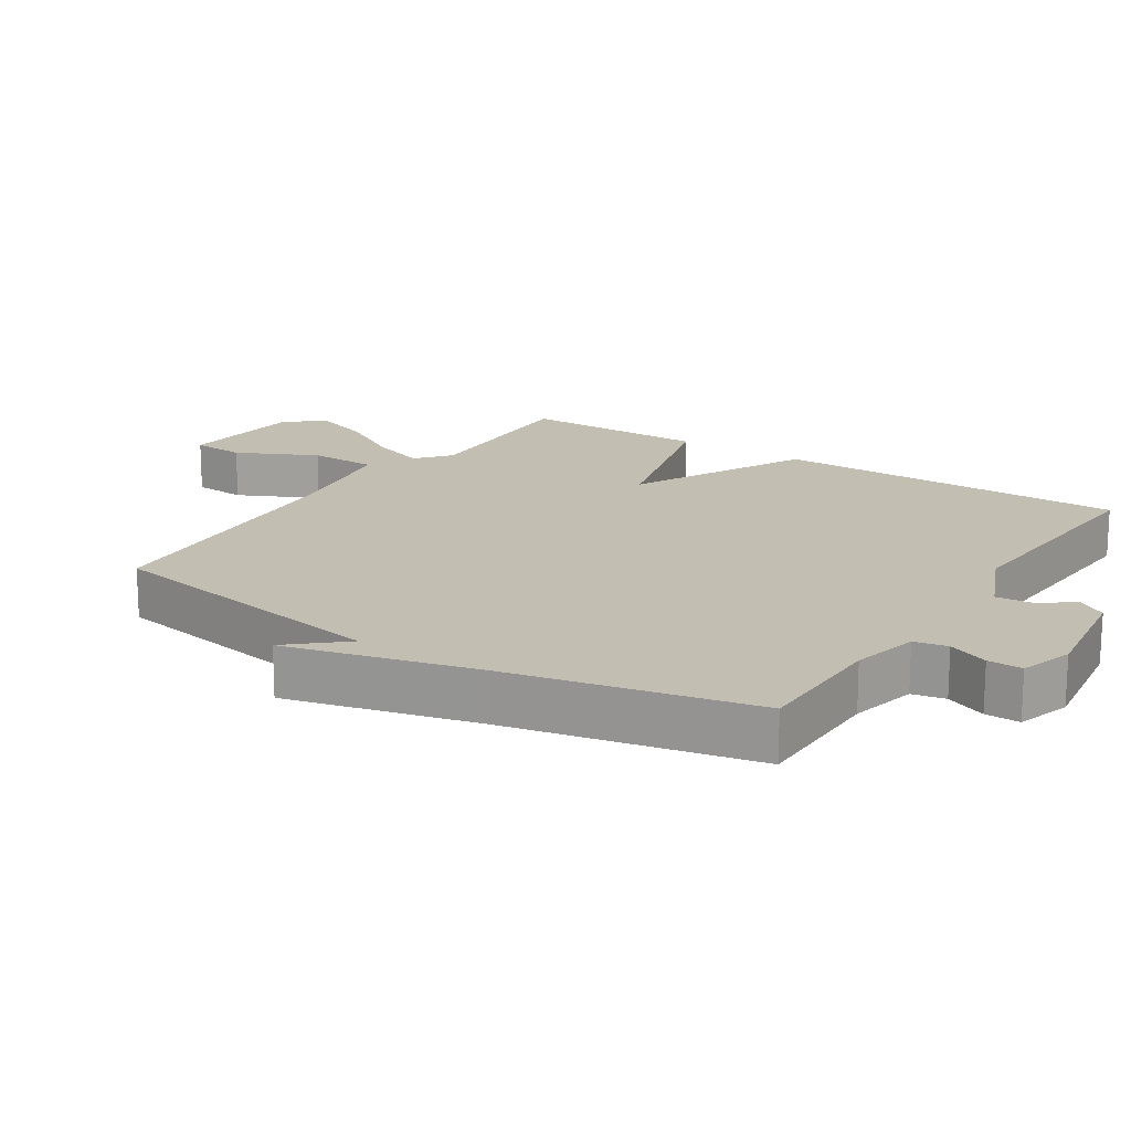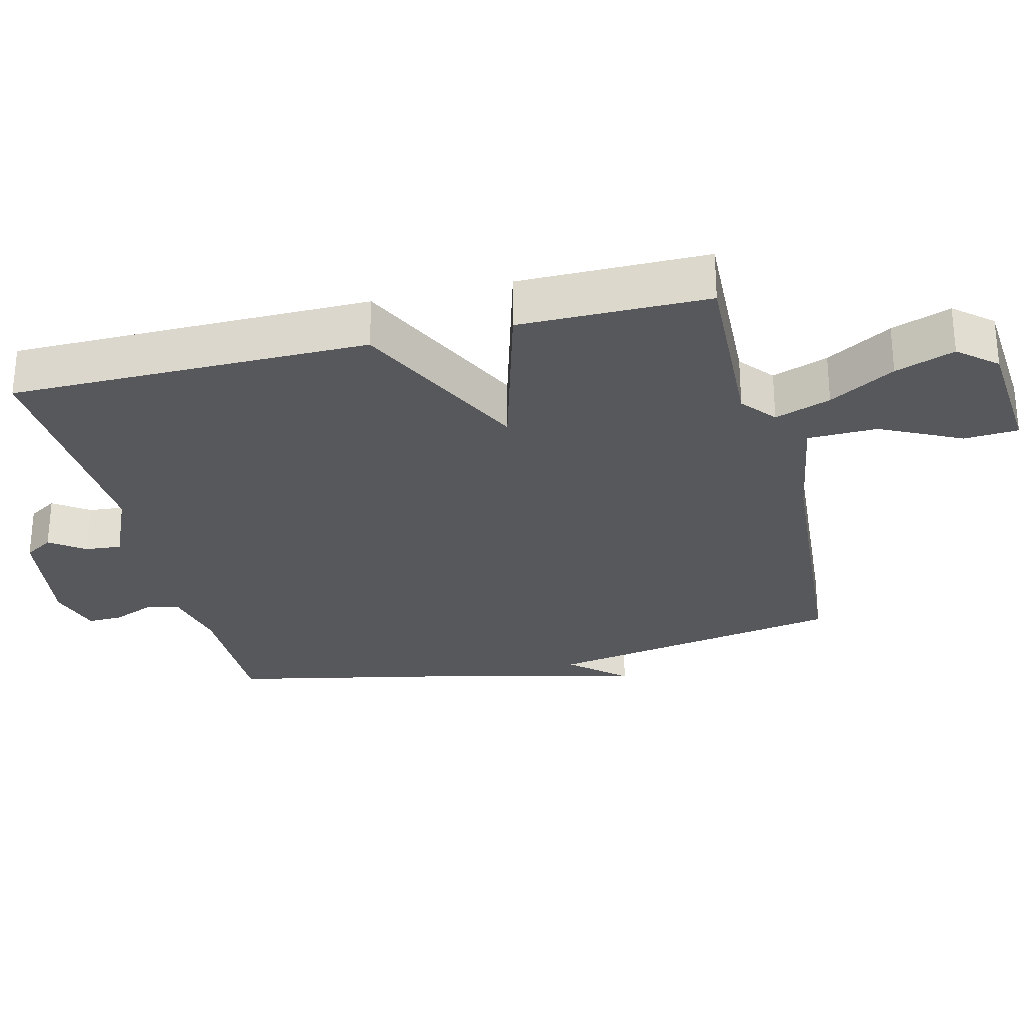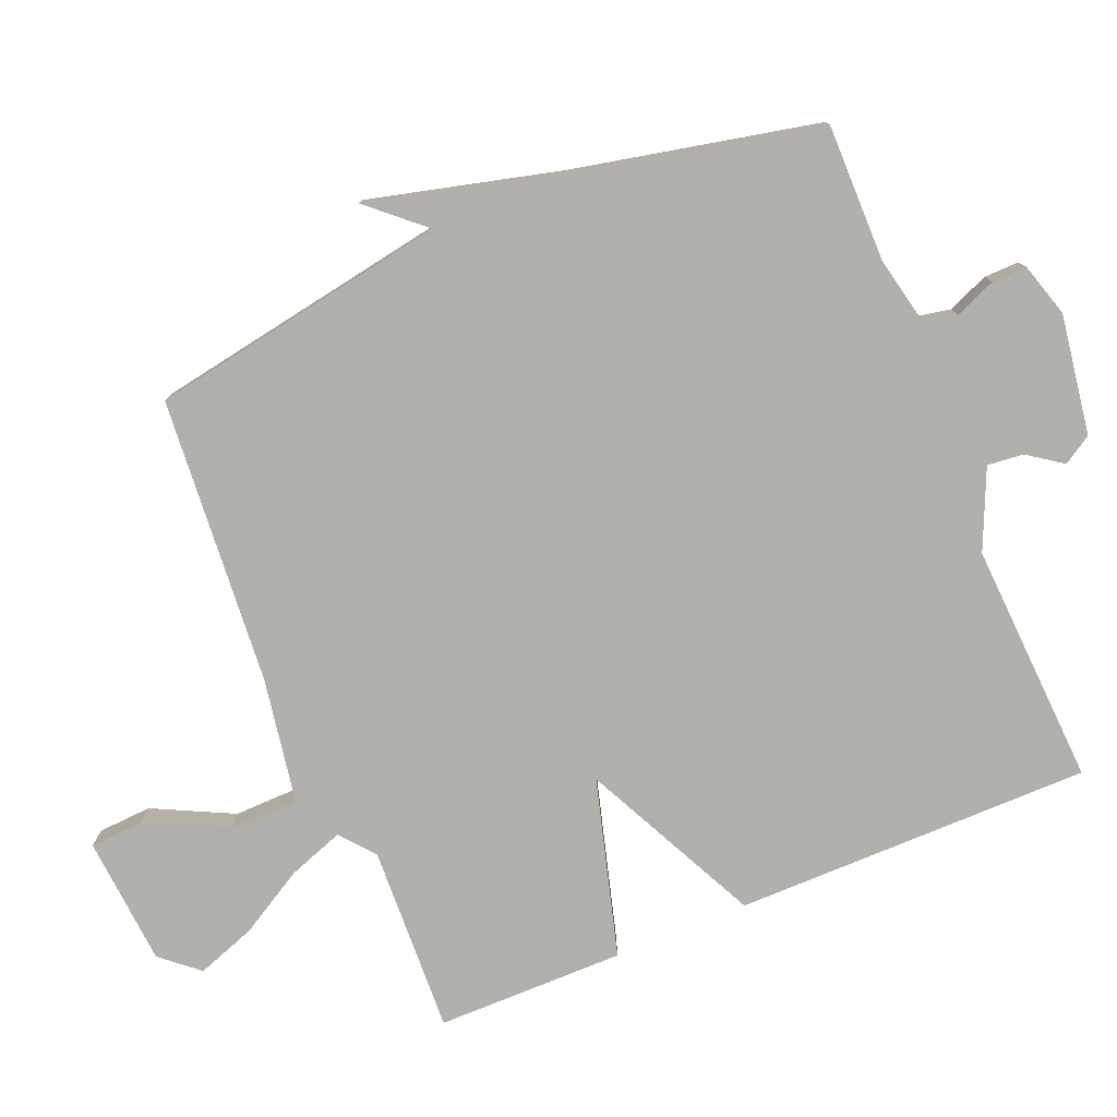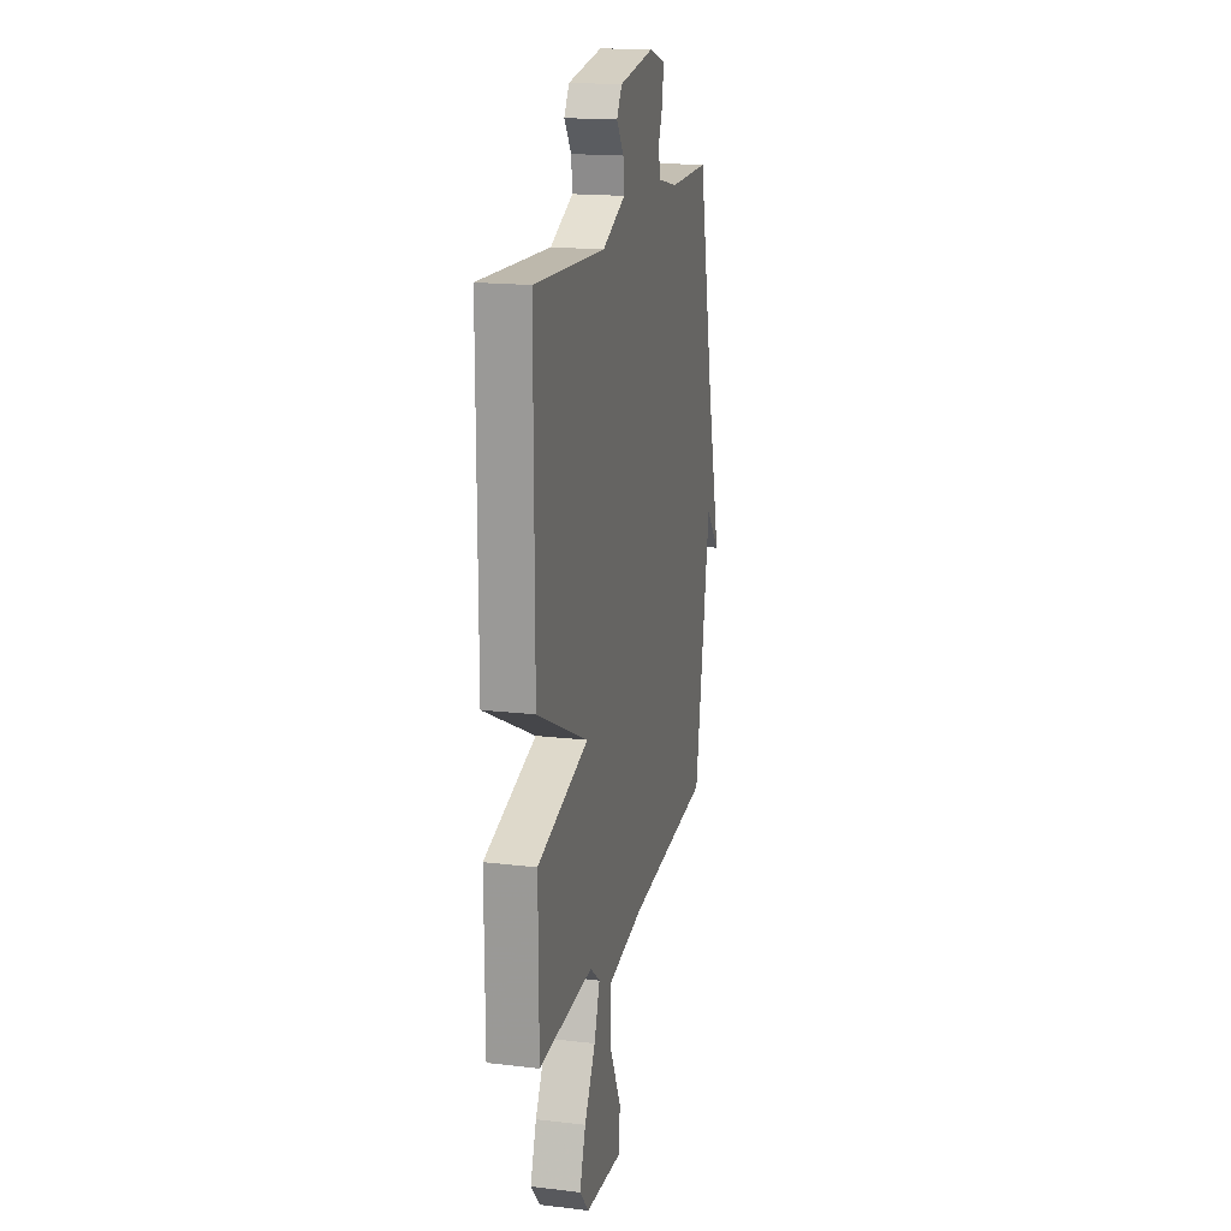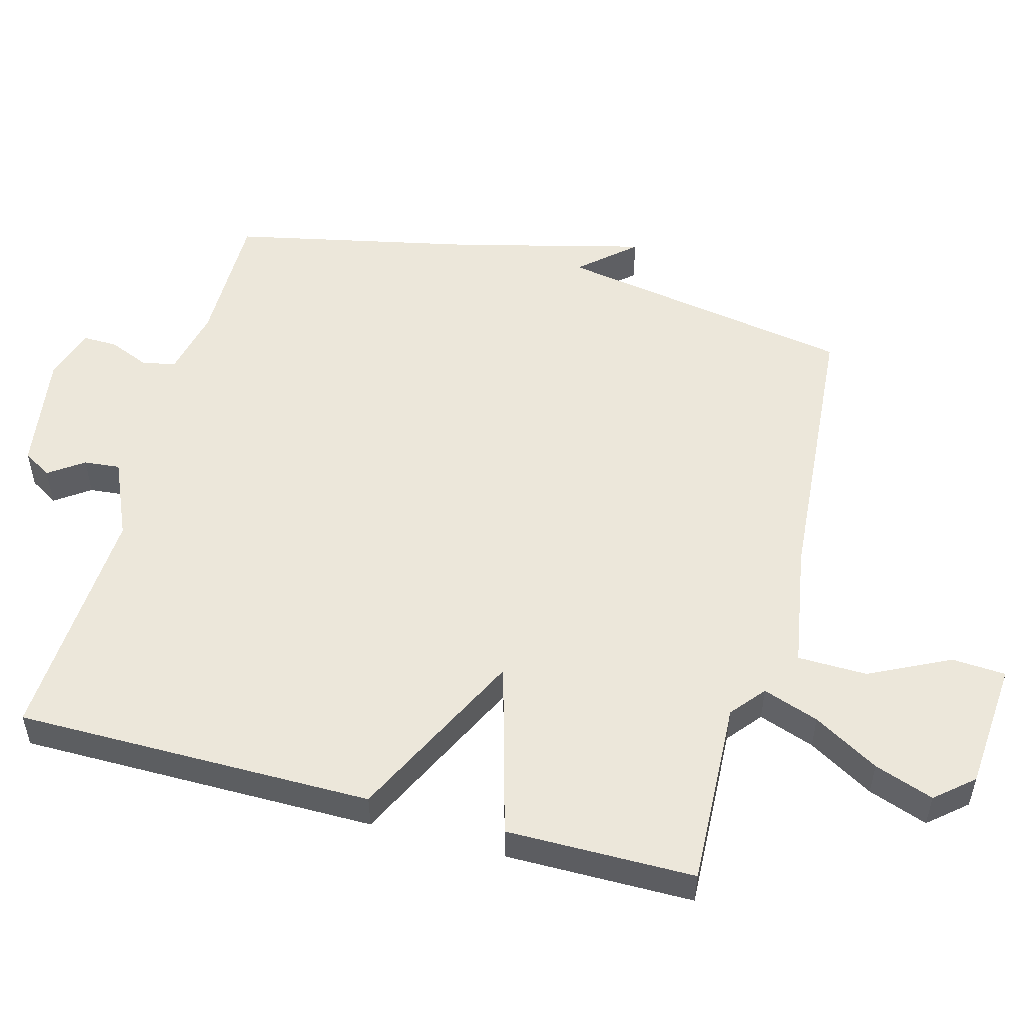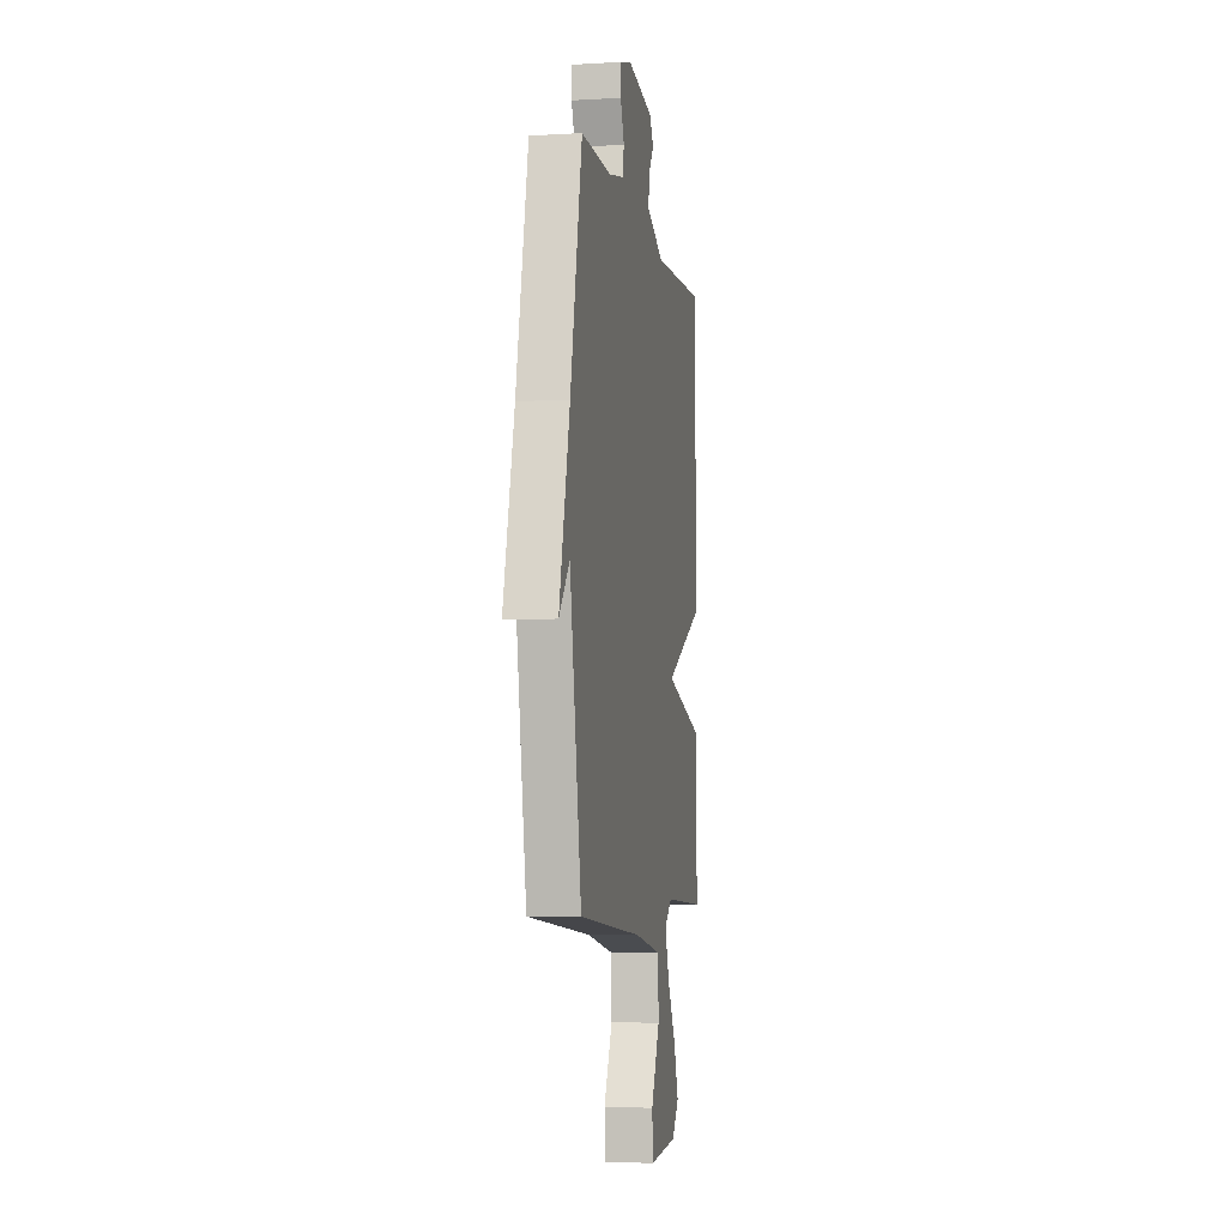
<metadata>
{"format":"obj","ext":"obj","renderer":"f3d","projection":"perspective","resolution":1024,"background":"white","views":[{"elev":17.3,"azim":-56.7,"up":"+Y"},{"elev":-28.3,"azim":104.0,"up":"+Y"},{"elev":-78.4,"azim":-67.5,"up":"+Y"},{"elev":17.7,"azim":103.1,"up":"+Z"},{"elev":52.3,"azim":105.1,"up":"+Y"},{"elev":-5.4,"azim":-79.9,"up":"+Z"}]}
</metadata>
<code>
v 0.5 0.07 0.5
v 0.501 0.07 -0.024
v 0.241 0.07 -0.151
v 0.501 0.07 -0.224
v 0.5 0.07 -0.5
v 0.225 0.07 -0.488
v 0.175 0.07 -0.529
v 0.204 0.07 -0.611
v 0.26 0.07 -0.707
v 0.291 0.07 -0.794
v 0.244 0.07 -0.849
v 0.054 0.07 -0.864
v 0.049 0.07 -0.785
v 0.107 0.07 -0.667
v 0.105 0.07 -0.565
v -0.077 0.07 -0.534
v -0.5 0.07 -0.5
v -0.577 0.07 -0.06
v -0.648 0.07 -0.14
v -0.577 0.07 0.14
v -0.5 0.07 0.5
v -0.297 0.07 0.499
v -0.197 0.07 0.521
v -0.187 0.07 0.57
v -0.212 0.07 0.63
v -0.213 0.07 0.681
v -0.134 0.07 0.705
v 0.042 0.07 0.678
v 0.068 0.07 0.636
v 0.032 0.07 0.585
v 0.027 0.07 0.532
v 0.143 0.07 0.481
v 0.5 0 0.5
v 0.501 0 -0.024
v 0.241 0 -0.151
v 0.501 0 -0.224
v 0.5 0 -0.5
v 0.225 0 -0.488
v 0.175 0 -0.529
v 0.204 0 -0.611
v 0.26 0 -0.707
v 0.291 0 -0.794
v 0.244 0 -0.849
v 0.054 0 -0.864
v 0.049 0 -0.785
v 0.107 0 -0.667
v 0.105 0 -0.565
v -0.077 0 -0.534
v -0.5 0 -0.5
v -0.577 0 -0.06
v -0.648 0 -0.14
v -0.577 0 0.14
v -0.5 0 0.5
v -0.297 0 0.499
v -0.197 0 0.521
v -0.187 0 0.57
v -0.212 0 0.63
v -0.213 0 0.681
v -0.134 0 0.705
v 0.042 0 0.678
v 0.068 0 0.636
v 0.032 0 0.585
v 0.027 0 0.532
v 0.143 0 0.481
f 28 29 30
f 27 28 30
f 26 27 30
f 25 26 30
f 24 25 30
f 23 24 30 31
f 22 23 31 32
f 20 21 22 32
f 18 19 20
f 20 32 1
f 18 20 1
f 17 18 1
f 16 17 1
f 12 13 14
f 11 12 14
f 10 11 14
f 9 10 14
f 8 9 14
f 7 8 14 15
f 6 7 15 16
f 3 4 5 6
f 1 2 3
f 16 1 3
f 3 6 16
f 62 61 60
f 62 60 59
f 62 59 58
f 62 58 57
f 62 57 56
f 63 62 56 55
f 64 63 55 54
f 64 54 53 52
f 52 51 50
f 33 64 52
f 33 52 50
f 33 50 49
f 33 49 48
f 46 45 44
f 46 44 43
f 46 43 42
f 46 42 41
f 46 41 40
f 47 46 40 39
f 48 47 39 38
f 38 37 36 35
f 35 34 33
f 35 33 48
f 48 38 35
f 1 33 34 2
f 2 34 35 3
f 3 35 36 4
f 4 36 37 5
f 5 37 38 6
f 6 38 39 7
f 7 39 40 8
f 8 40 41 9
f 9 41 42 10
f 10 42 43 11
f 11 43 44 12
f 12 44 45 13
f 13 45 46 14
f 14 46 47 15
f 15 47 48 16
f 16 48 49 17
f 17 49 50 18
f 18 50 51 19
f 19 51 52 20
f 20 52 53 21
f 21 53 54 22
f 22 54 55 23
f 23 55 56 24
f 24 56 57 25
f 25 57 58 26
f 26 58 59 27
f 27 59 60 28
f 28 60 61 29
f 29 61 62 30
f 30 62 63 31
f 31 63 64 32
f 32 64 33 1

</code>
